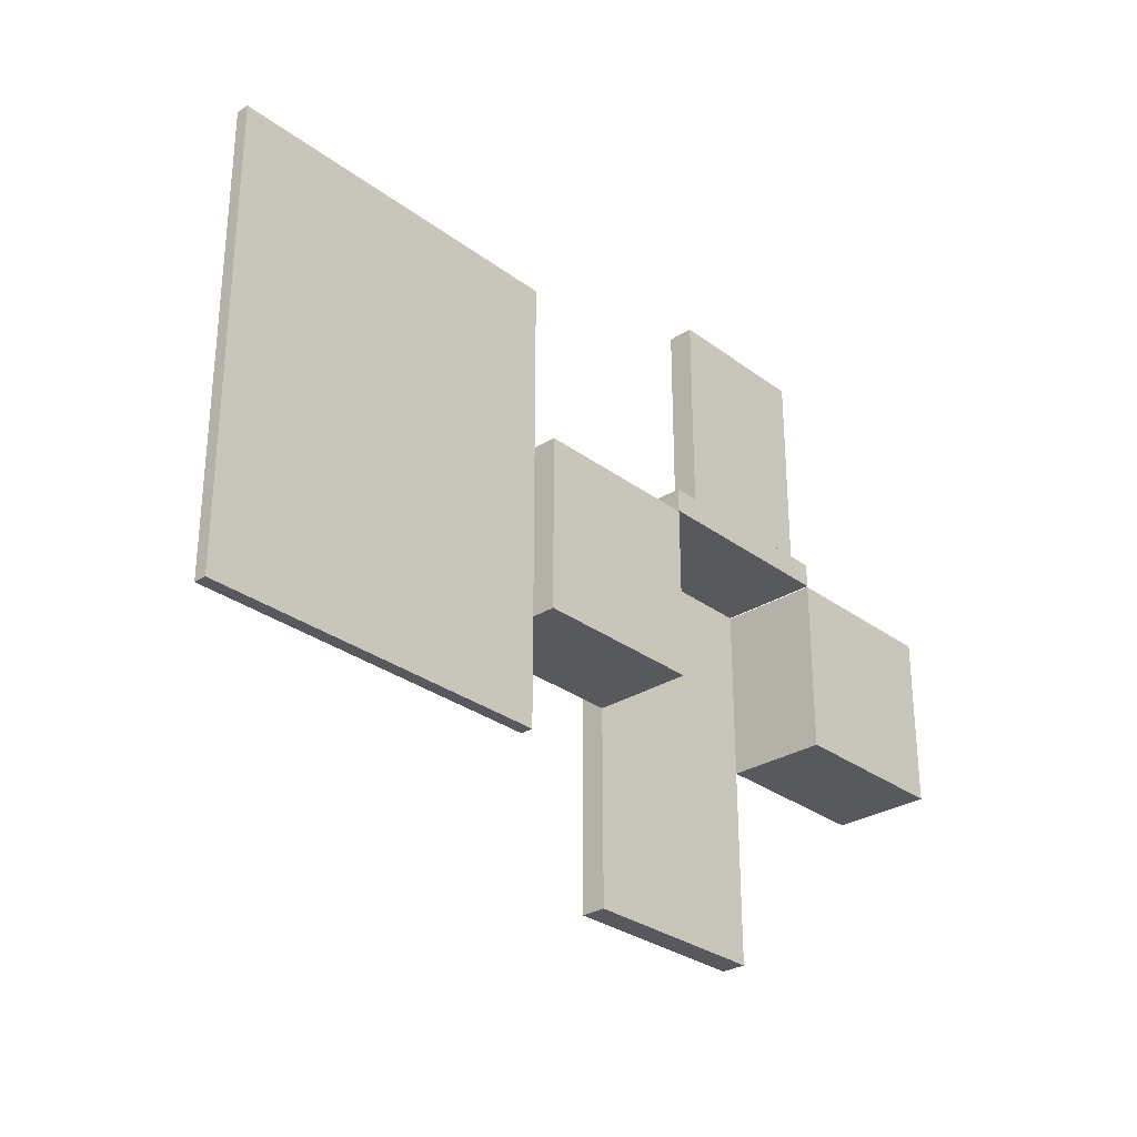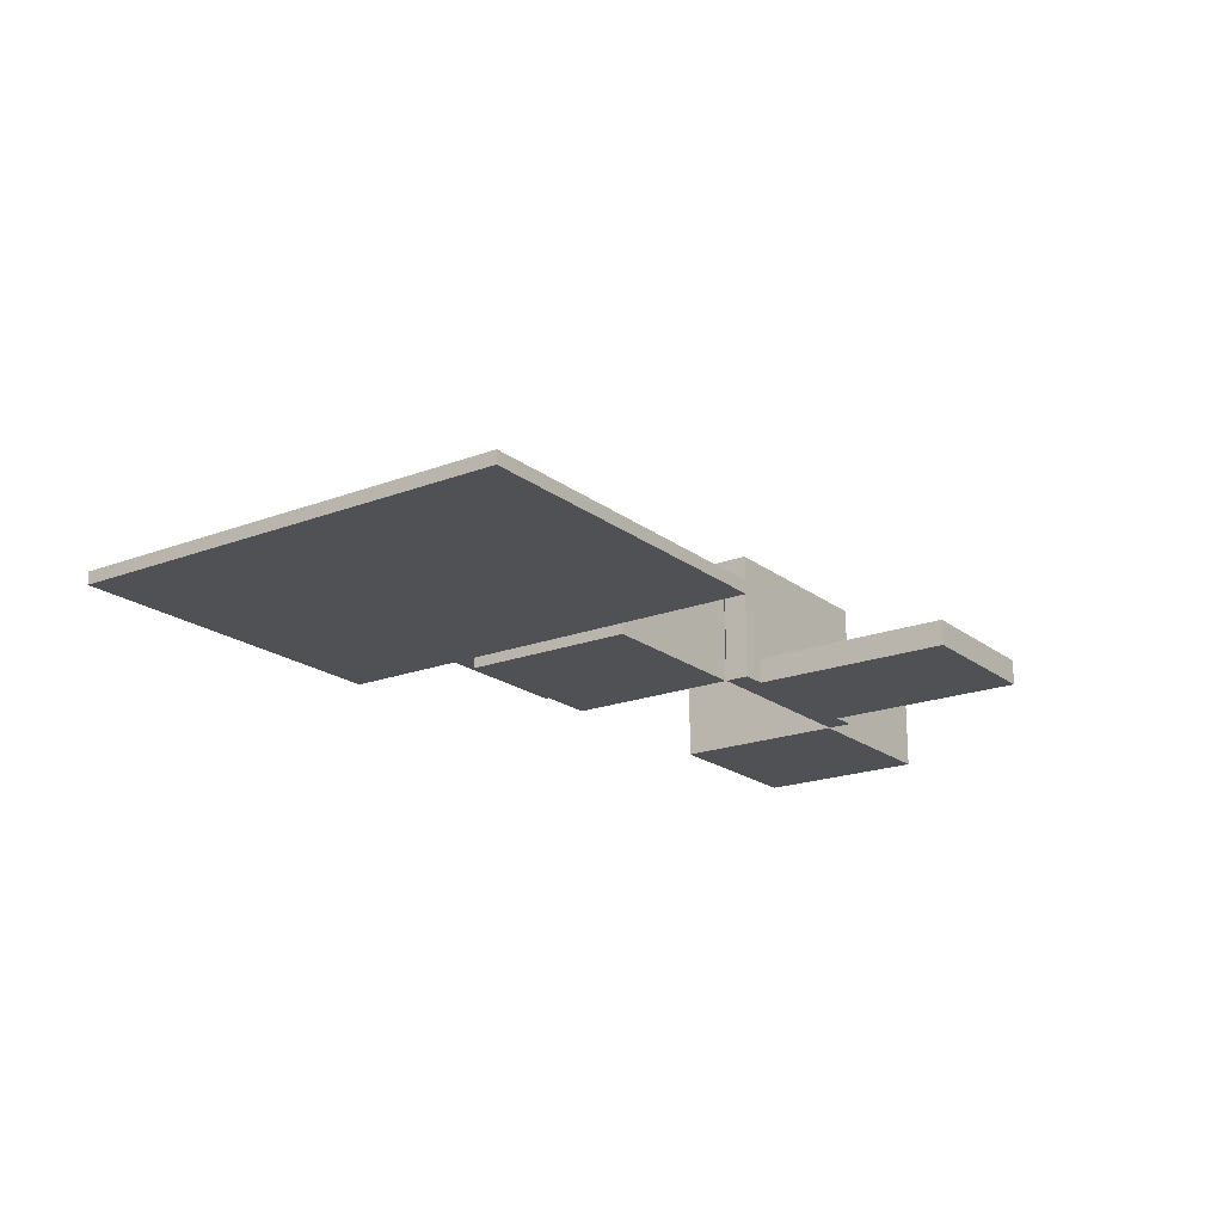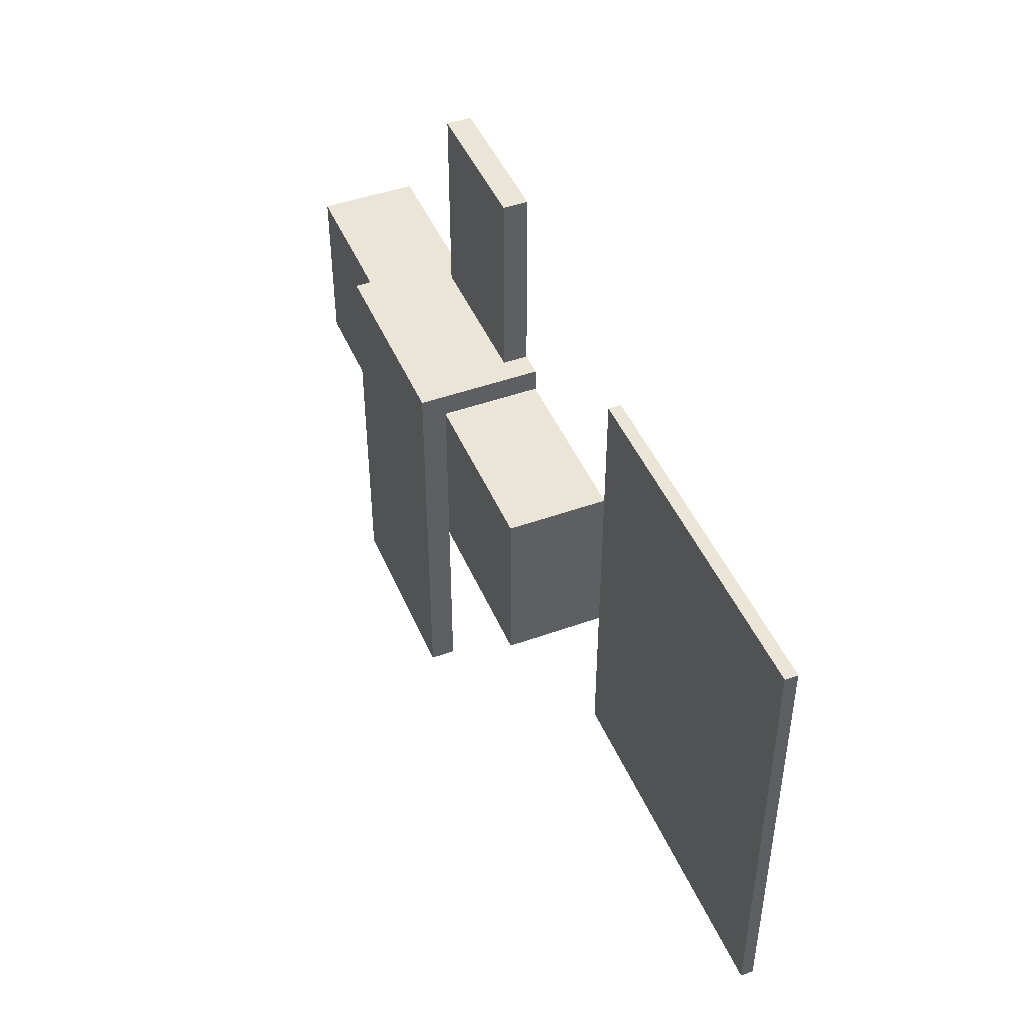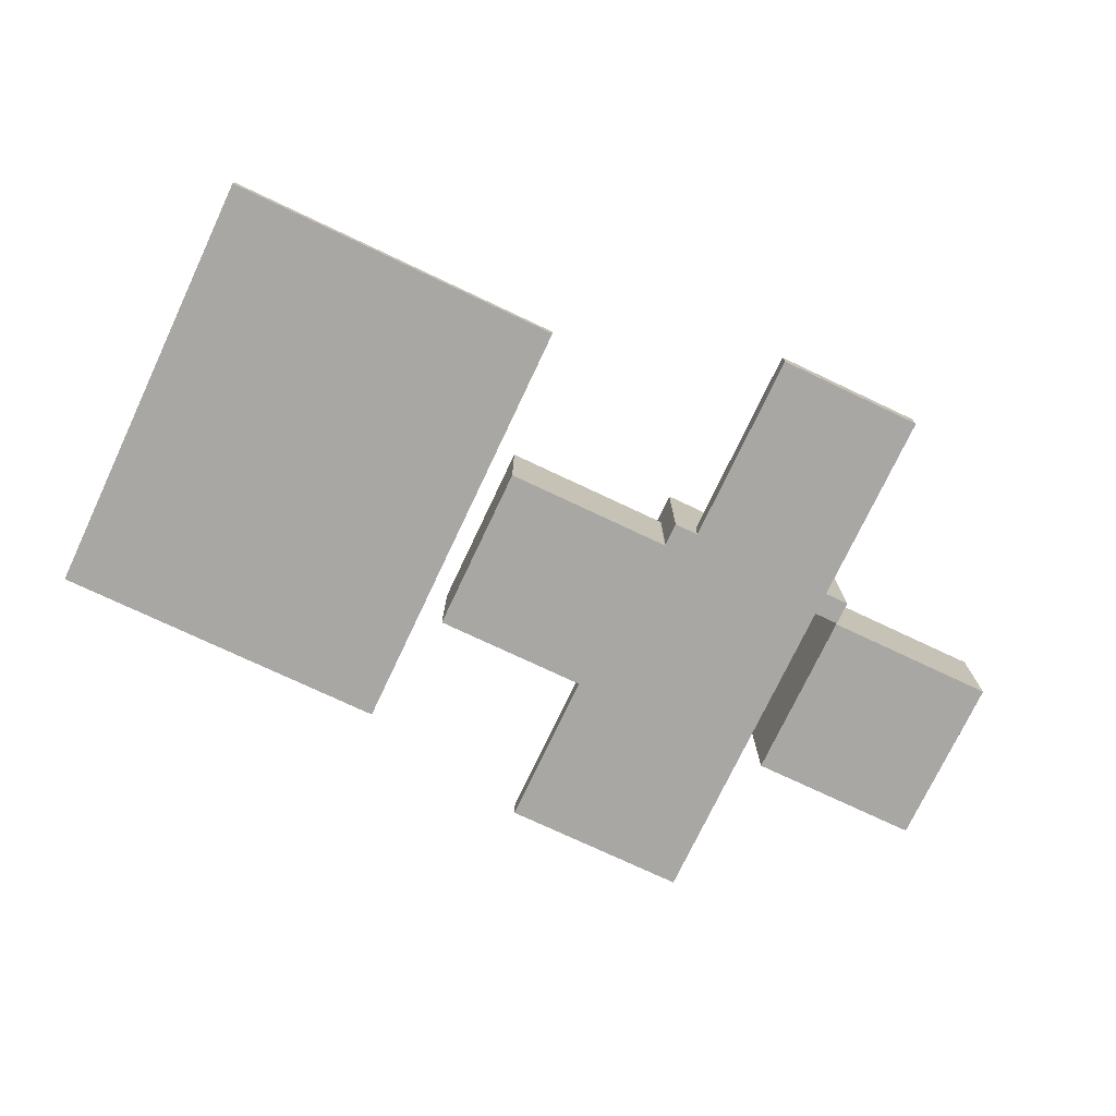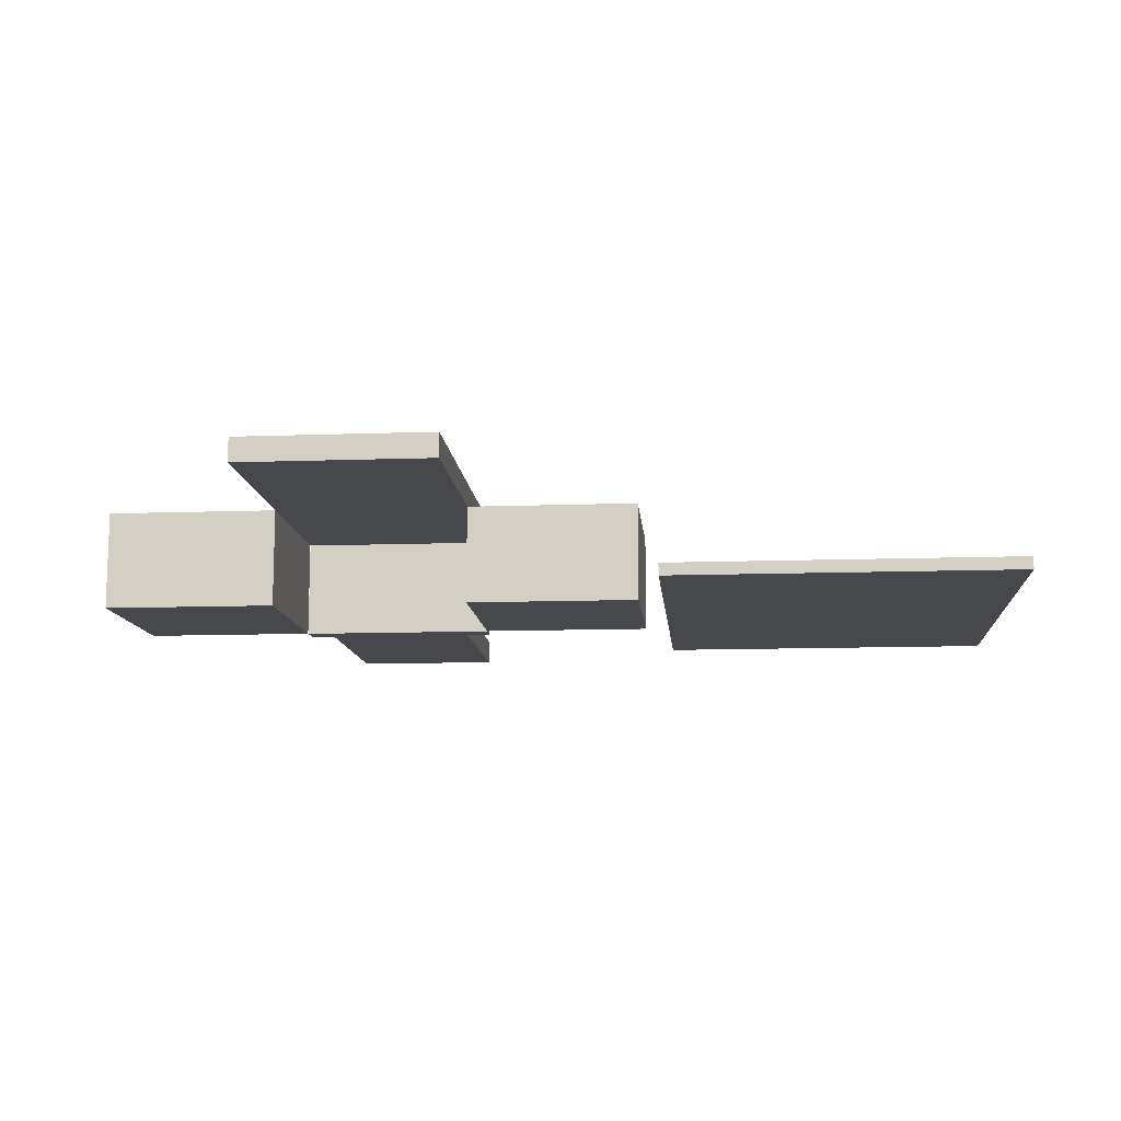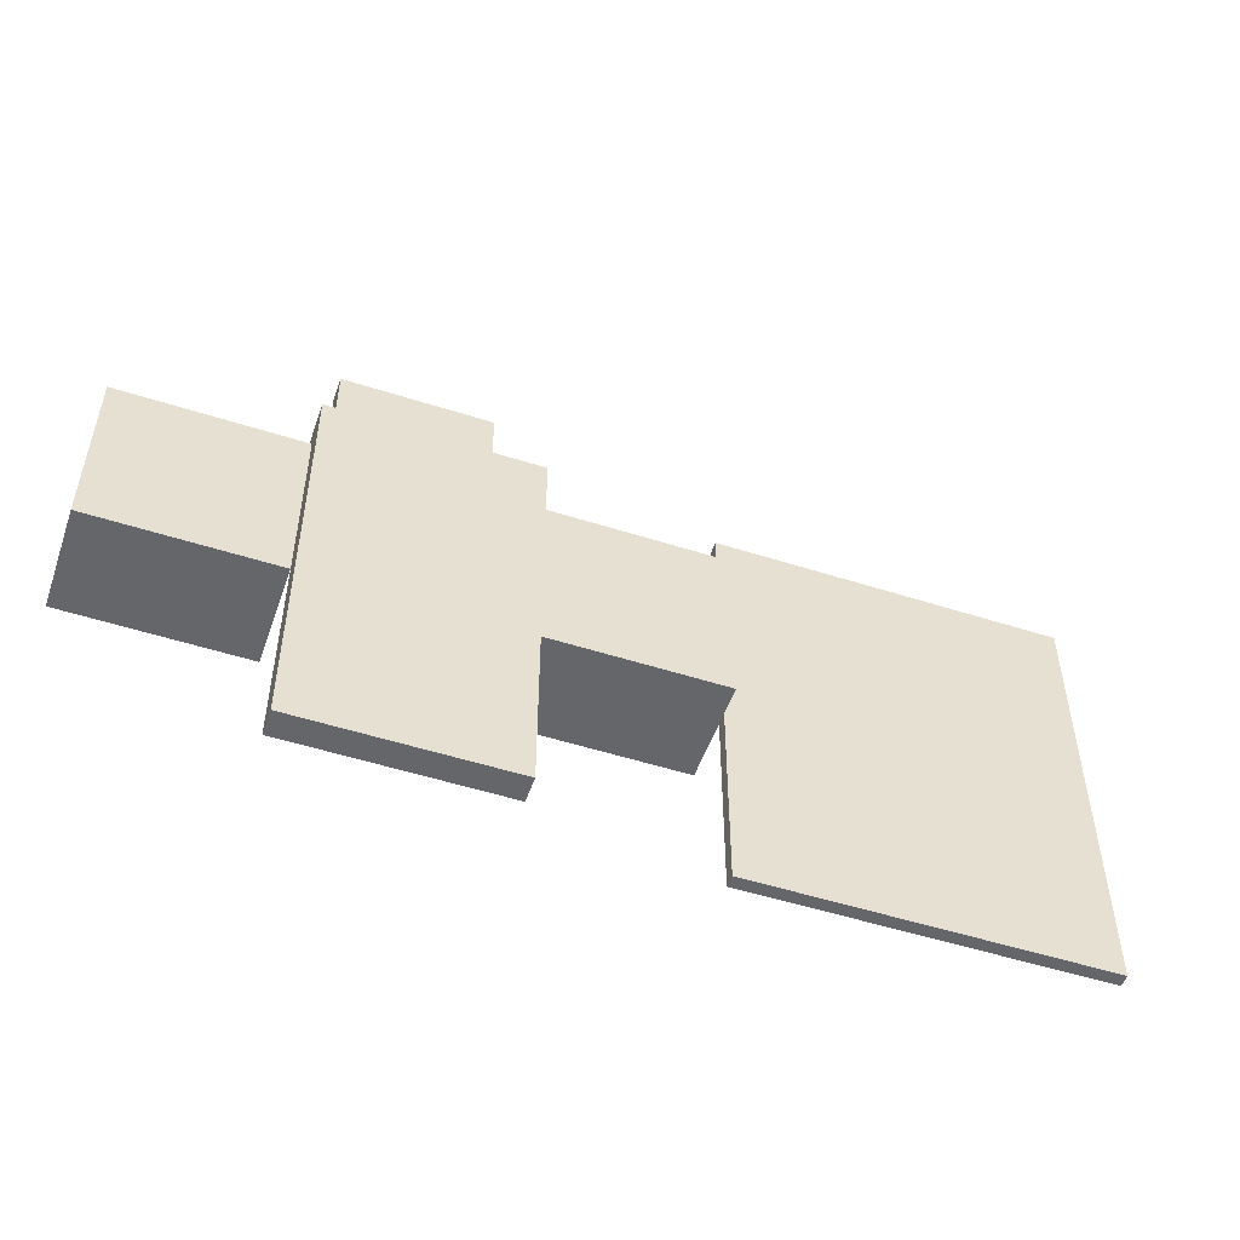
<metadata>
{"format":"obj","ext":"obj","renderer":"f3d","projection":"perspective","resolution":1024,"background":"white","views":[{"elev":-29.7,"azim":-47.4,"up":"+Z"},{"elev":-19.5,"azim":-54.4,"up":"+Y"},{"elev":45.9,"azim":-112.4,"up":"+Z"},{"elev":-74.8,"azim":-25.3,"up":"+Y"},{"elev":-11.6,"azim":-175.1,"up":"+Y"},{"elev":-51.9,"azim":160.9,"up":"+Z"}]}
</metadata>
<code>
g default
v -104 16 -16
v -48 16 -16
v -104 18 -16
v -48 18 -16
v -104 18 -88
v -48 18 -88
v -104 16 -88
v -48 16 -88
g pCube90
f 1 2 4 3
f 3 4 6 5
f 5 6 8 7
f 7 8 2 1
f 2 8 6 4
f 7 1 3 5
g default
v -44 16 -40
v -16 16 -40
v -44 32 -40
v -16 32 -40
v -44 32 -68
v -16 32 -68
v -44 16 -68
v -16 16 -68
g pCube67
f 9 10 12 11
f 11 12 14 13
f 13 14 16 15
f 15 16 10 9
f 10 16 14 12
f 15 9 11 13
g default
v 16 16 -40
v 44 16 -40
v 16 32 -40
v 44 32 -40
v 16 32 -68
v 44 32 -68
v 16 16 -68
v 44 16 -68
g pCube66
f 17 18 20 19
f 19 20 22 21
f 21 22 24 23
f 23 24 18 17
f 18 24 22 20
f 23 17 19 21
g default
v -12 16 -4
v 12 16 -4
v -12 20 -4
v 12 20 -4
v -12 20 -36
v 12 20 -36
v -12 16 -36
v 12 16 -36
g pCube65
f 25 26 28 27
f 27 28 30 29
f 29 30 32 31
f 31 32 26 25
f 26 32 30 28
f 31 25 27 29
g default
v -16 32 -36
v 16 32 -36
v -16 36 -36
v 16 36 -36
v -16 36 -100
v 16 36 -100
v -16 32 -100
v 16 32 -100
v -16 36 -39.84
v 16 36 -39.84
v 16 32 -39.84
v -16 32 -39.84
v 16 16 -39.84
v -16 16 -39.84
v 16 16 -36
v -16 16 -36
g pCube64
f 33 34 36 35
f 41 42 38 37
f 37 38 40 39
f 39 40 43 44
f 42 43 40 38
f 39 44 41 37
f 35 36 42 41
f 34 43 42 36
f 46 45 47 48
f 41 44 33 35
f 44 43 45 46
f 43 34 47 45
f 34 33 48 47
f 33 44 46 48

</code>
